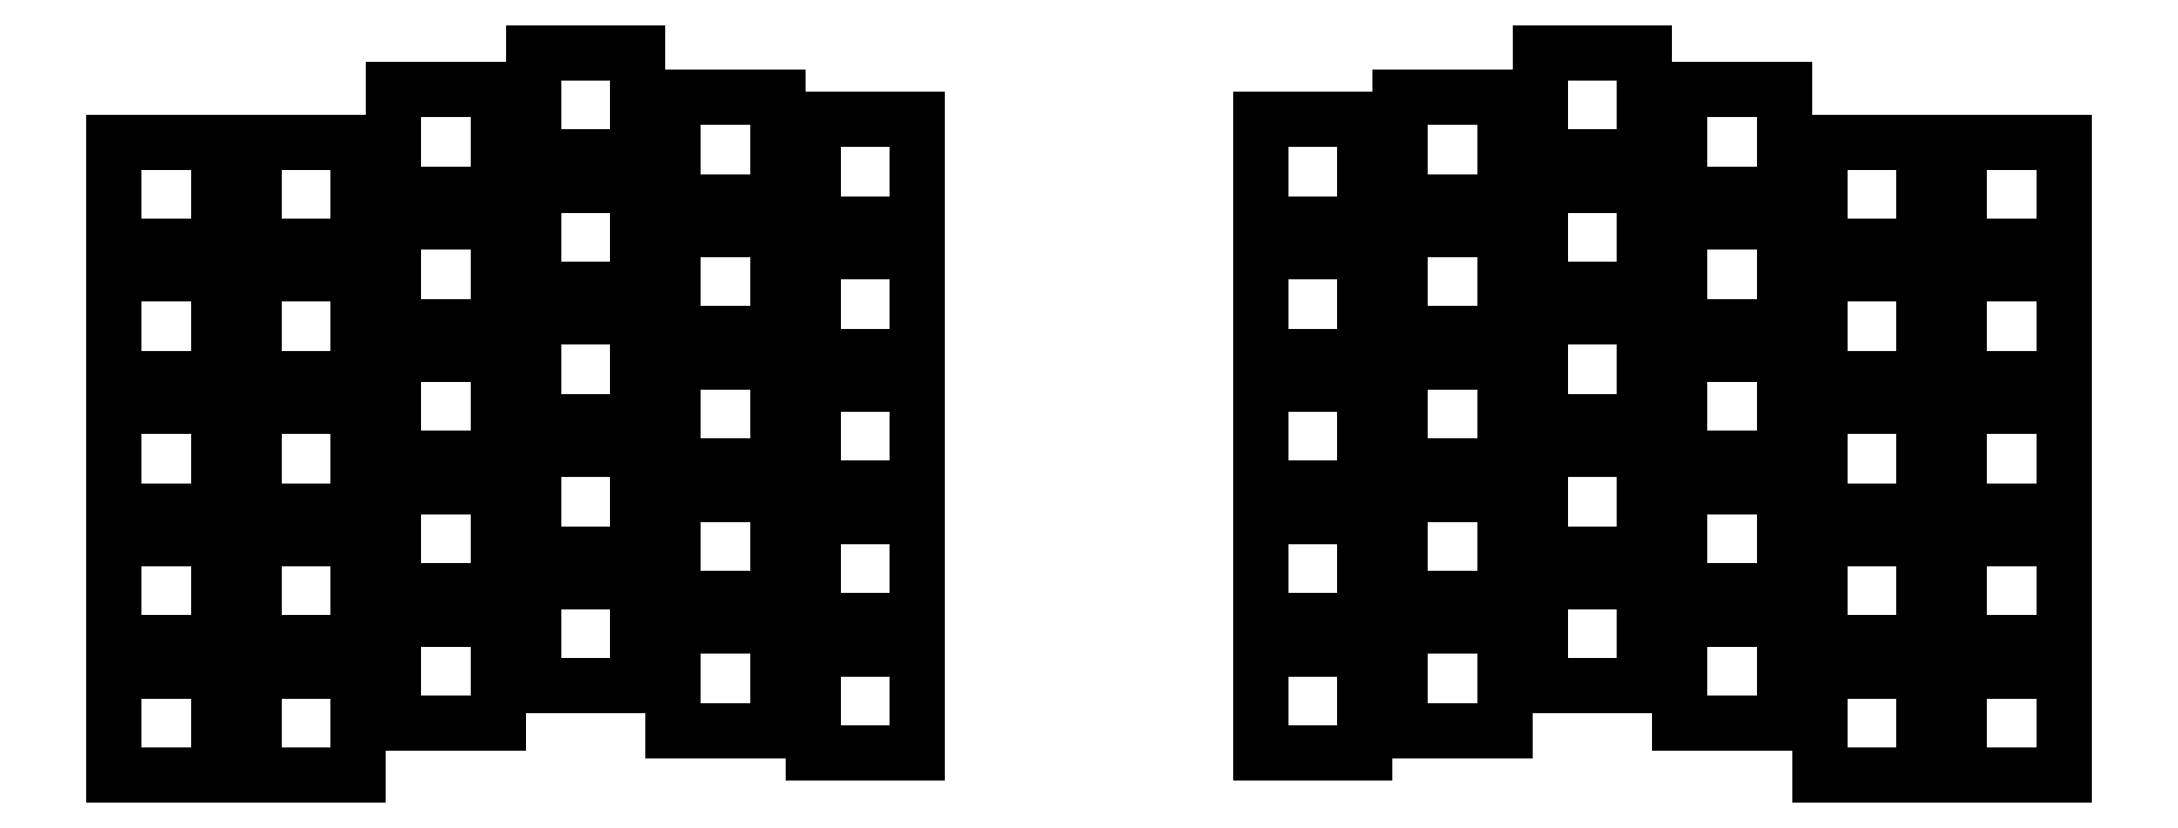
<metadata>
{"format":"dxf","ext":"dxf","renderer":"ezdxf+matplotlib","layout":"modelspace","background":"white","min_lineweight":24,"dpi":150}
</metadata>
<code>
0
SECTION
2
ENTITIES
0
LINE
8
0
10
93
20
-157
11
107
21
-157
0
LINE
8
0
10
107
20
-157
11
107
21
-143
0
LINE
8
0
10
107
20
-143
11
93
21
-143
0
LINE
8
0
10
93
20
-143
11
93
21
-157
0
LINE
8
0
10
93
20
-139.2
11
107
21
-139.2
0
LINE
8
0
10
107
20
-139.2
11
107
21
-125.2
0
LINE
8
0
10
107
20
-125.2
11
93
21
-125.2
0
LINE
8
0
10
93
20
-125.2
11
93
21
-139.2
0
LINE
8
0
10
93
20
-121.5
11
107
21
-121.5
0
LINE
8
0
10
107
20
-121.5
11
107
21
-107.5
0
LINE
8
0
10
107
20
-107.5
11
93
21
-107.5
0
LINE
8
0
10
93
20
-107.5
11
93
21
-121.5
0
LINE
8
0
10
93
20
-103.8
11
107
21
-103.8
0
LINE
8
0
10
107
20
-103.8
11
107
21
-89.75
0
LINE
8
0
10
107
20
-89.75
11
93
21
-89.75
0
LINE
8
0
10
93
20
-89.75
11
93
21
-103.8
0
LINE
8
0
10
93
20
-86
11
107
21
-86
0
LINE
8
0
10
107
20
-86
11
107
21
-72
0
LINE
8
0
10
107
20
-72
11
93
21
-72
0
LINE
8
0
10
93
20
-72
11
93
21
-86
0
LINE
8
0
10
111.8
20
-157
11
125.8
21
-157
0
LINE
8
0
10
125.8
20
-157
11
125.8
21
-143
0
LINE
8
0
10
125.8
20
-143
11
111.8
21
-143
0
LINE
8
0
10
111.8
20
-143
11
111.8
21
-157
0
LINE
8
0
10
111.8
20
-139.2
11
125.8
21
-139.2
0
LINE
8
0
10
125.8
20
-139.2
11
125.8
21
-125.2
0
LINE
8
0
10
125.8
20
-125.2
11
111.8
21
-125.2
0
LINE
8
0
10
111.8
20
-125.2
11
111.8
21
-139.2
0
LINE
8
0
10
111.8
20
-121.5
11
125.8
21
-121.5
0
LINE
8
0
10
125.8
20
-121.5
11
125.8
21
-107.5
0
LINE
8
0
10
125.8
20
-107.5
11
111.8
21
-107.5
0
LINE
8
0
10
111.8
20
-107.5
11
111.8
21
-121.5
0
LINE
8
0
10
111.8
20
-103.8
11
125.8
21
-103.8
0
LINE
8
0
10
125.8
20
-103.8
11
125.8
21
-89.75
0
LINE
8
0
10
125.8
20
-89.75
11
111.8
21
-89.75
0
LINE
8
0
10
111.8
20
-89.75
11
111.8
21
-103.8
0
LINE
8
0
10
111.8
20
-86
11
125.8
21
-86
0
LINE
8
0
10
125.8
20
-86
11
125.8
21
-72
0
LINE
8
0
10
125.8
20
-72
11
111.8
21
-72
0
LINE
8
0
10
111.8
20
-72
11
111.8
21
-86
0
LINE
8
0
10
130.5
20
-150
11
144.5
21
-150
0
LINE
8
0
10
144.5
20
-150
11
144.5
21
-136
0
LINE
8
0
10
144.5
20
-136
11
130.5
21
-136
0
LINE
8
0
10
130.5
20
-136
11
130.5
21
-150
0
LINE
8
0
10
130.5
20
-132.2
11
144.5
21
-132.2
0
LINE
8
0
10
144.5
20
-132.2
11
144.5
21
-118.2
0
LINE
8
0
10
144.5
20
-118.2
11
130.5
21
-118.2
0
LINE
8
0
10
130.5
20
-118.2
11
130.5
21
-132.2
0
LINE
8
0
10
130.5
20
-114.5
11
144.5
21
-114.5
0
LINE
8
0
10
144.5
20
-114.5
11
144.5
21
-100.5
0
LINE
8
0
10
144.5
20
-100.5
11
130.5
21
-100.5
0
LINE
8
0
10
130.5
20
-100.5
11
130.5
21
-114.5
0
LINE
8
0
10
130.5
20
-96.75
11
144.5
21
-96.75
0
LINE
8
0
10
144.5
20
-96.75
11
144.5
21
-82.75
0
LINE
8
0
10
144.5
20
-82.75
11
130.5
21
-82.75
0
LINE
8
0
10
130.5
20
-82.75
11
130.5
21
-96.75
0
LINE
8
0
10
130.5
20
-79
11
144.5
21
-79
0
LINE
8
0
10
144.5
20
-79
11
144.5
21
-65
0
LINE
8
0
10
144.5
20
-65
11
130.5
21
-65
0
LINE
8
0
10
130.5
20
-65
11
130.5
21
-79
0
LINE
8
0
10
149.2
20
-145
11
163.2
21
-145
0
LINE
8
0
10
163.2
20
-145
11
163.2
21
-131
0
LINE
8
0
10
163.2
20
-131
11
149.2
21
-131
0
LINE
8
0
10
149.2
20
-131
11
149.2
21
-145
0
LINE
8
0
10
149.2
20
-127.2
11
163.2
21
-127.2
0
LINE
8
0
10
163.2
20
-127.2
11
163.2
21
-113.2
0
LINE
8
0
10
163.2
20
-113.2
11
149.2
21
-113.2
0
LINE
8
0
10
149.2
20
-113.2
11
149.2
21
-127.2
0
LINE
8
0
10
149.2
20
-109.5
11
163.2
21
-109.5
0
LINE
8
0
10
163.2
20
-109.5
11
163.2
21
-95.5
0
LINE
8
0
10
163.2
20
-95.5
11
149.2
21
-95.5
0
LINE
8
0
10
149.2
20
-95.5
11
149.2
21
-109.5
0
LINE
8
0
10
149.2
20
-91.75
11
163.2
21
-91.75
0
LINE
8
0
10
163.2
20
-91.75
11
163.2
21
-77.75
0
LINE
8
0
10
163.2
20
-77.75
11
149.2
21
-77.75
0
LINE
8
0
10
149.2
20
-77.75
11
149.2
21
-91.75
0
LINE
8
0
10
149.2
20
-74
11
163.2
21
-74
0
LINE
8
0
10
163.2
20
-74
11
163.2
21
-60
0
LINE
8
0
10
163.2
20
-60
11
149.2
21
-60
0
LINE
8
0
10
149.2
20
-60
11
149.2
21
-74
0
LINE
8
0
10
168
20
-151
11
182
21
-151
0
LINE
8
0
10
182
20
-151
11
182
21
-137
0
LINE
8
0
10
182
20
-137
11
168
21
-137
0
LINE
8
0
10
168
20
-137
11
168
21
-151
0
LINE
8
0
10
168
20
-133.2
11
182
21
-133.2
0
LINE
8
0
10
182
20
-133.2
11
182
21
-119.2
0
LINE
8
0
10
182
20
-119.2
11
168
21
-119.2
0
LINE
8
0
10
168
20
-119.2
11
168
21
-133.2
0
LINE
8
0
10
168
20
-115.5
11
182
21
-115.5
0
LINE
8
0
10
182
20
-115.5
11
182
21
-101.5
0
LINE
8
0
10
182
20
-101.5
11
168
21
-101.5
0
LINE
8
0
10
168
20
-101.5
11
168
21
-115.5
0
LINE
8
0
10
168
20
-97.75
11
182
21
-97.75
0
LINE
8
0
10
182
20
-97.75
11
182
21
-83.75
0
LINE
8
0
10
182
20
-83.75
11
168
21
-83.75
0
LINE
8
0
10
168
20
-83.75
11
168
21
-97.75
0
LINE
8
0
10
168
20
-80
11
182
21
-80
0
LINE
8
0
10
182
20
-80
11
182
21
-66
0
LINE
8
0
10
182
20
-66
11
168
21
-66
0
LINE
8
0
10
168
20
-66
11
168
21
-80
0
LINE
8
0
10
186.8
20
-154
11
200.8
21
-154
0
LINE
8
0
10
200.8
20
-154
11
200.8
21
-140
0
LINE
8
0
10
200.8
20
-140
11
186.8
21
-140
0
LINE
8
0
10
186.8
20
-140
11
186.8
21
-154
0
LINE
8
0
10
186.8
20
-136.2
11
200.8
21
-136.2
0
LINE
8
0
10
200.8
20
-136.2
11
200.8
21
-122.2
0
LINE
8
0
10
200.8
20
-122.2
11
186.8
21
-122.2
0
LINE
8
0
10
186.8
20
-122.2
11
186.8
21
-136.2
0
LINE
8
0
10
186.8
20
-118.5
11
200.8
21
-118.5
0
LINE
8
0
10
200.8
20
-118.5
11
200.8
21
-104.5
0
LINE
8
0
10
200.8
20
-104.5
11
186.8
21
-104.5
0
LINE
8
0
10
186.8
20
-104.5
11
186.8
21
-118.5
0
LINE
8
0
10
186.8
20
-100.8
11
200.8
21
-100.8
0
LINE
8
0
10
200.8
20
-100.8
11
200.8
21
-86.75
0
LINE
8
0
10
200.8
20
-86.75
11
186.8
21
-86.75
0
LINE
8
0
10
186.8
20
-86.75
11
186.8
21
-100.8
0
LINE
8
0
10
186.8
20
-83
11
200.8
21
-83
0
LINE
8
0
10
200.8
20
-83
11
200.8
21
-69
0
LINE
8
0
10
200.8
20
-69
11
186.8
21
-69
0
LINE
8
0
10
186.8
20
-69
11
186.8
21
-83
0
LINE
8
0
10
340.5
20
-157
11
354.5
21
-157
0
LINE
8
0
10
354.5
20
-157
11
354.5
21
-143
0
LINE
8
0
10
354.5
20
-143
11
340.5
21
-143
0
LINE
8
0
10
340.5
20
-143
11
340.5
21
-157
0
LINE
8
0
10
340.5
20
-139.2
11
354.5
21
-139.2
0
LINE
8
0
10
354.5
20
-139.2
11
354.5
21
-125.2
0
LINE
8
0
10
354.5
20
-125.2
11
340.5
21
-125.2
0
LINE
8
0
10
340.5
20
-125.2
11
340.5
21
-139.2
0
LINE
8
0
10
340.5
20
-121.5
11
354.5
21
-121.5
0
LINE
8
0
10
354.5
20
-121.5
11
354.5
21
-107.5
0
LINE
8
0
10
354.5
20
-107.5
11
340.5
21
-107.5
0
LINE
8
0
10
340.5
20
-107.5
11
340.5
21
-121.5
0
LINE
8
0
10
340.5
20
-103.8
11
354.5
21
-103.8
0
LINE
8
0
10
354.5
20
-103.8
11
354.5
21
-89.75
0
LINE
8
0
10
354.5
20
-89.75
11
340.5
21
-89.75
0
LINE
8
0
10
340.5
20
-89.75
11
340.5
21
-103.8
0
LINE
8
0
10
340.5
20
-86
11
354.5
21
-86
0
LINE
8
0
10
354.5
20
-86
11
354.5
21
-72
0
LINE
8
0
10
354.5
20
-72
11
340.5
21
-72
0
LINE
8
0
10
340.5
20
-72
11
340.5
21
-86
0
LINE
8
0
10
321.8
20
-157
11
335.8
21
-157
0
LINE
8
0
10
335.8
20
-157
11
335.8
21
-143
0
LINE
8
0
10
335.8
20
-143
11
321.8
21
-143
0
LINE
8
0
10
321.8
20
-143
11
321.8
21
-157
0
LINE
8
0
10
321.8
20
-139.2
11
335.8
21
-139.2
0
LINE
8
0
10
335.8
20
-139.2
11
335.8
21
-125.2
0
LINE
8
0
10
335.8
20
-125.2
11
321.8
21
-125.2
0
LINE
8
0
10
321.8
20
-125.2
11
321.8
21
-139.2
0
LINE
8
0
10
321.8
20
-121.5
11
335.8
21
-121.5
0
LINE
8
0
10
335.8
20
-121.5
11
335.8
21
-107.5
0
LINE
8
0
10
335.8
20
-107.5
11
321.8
21
-107.5
0
LINE
8
0
10
321.8
20
-107.5
11
321.8
21
-121.5
0
LINE
8
0
10
321.8
20
-103.8
11
335.8
21
-103.8
0
LINE
8
0
10
335.8
20
-103.8
11
335.8
21
-89.75
0
LINE
8
0
10
335.8
20
-89.75
11
321.8
21
-89.75
0
LINE
8
0
10
321.8
20
-89.75
11
321.8
21
-103.8
0
LINE
8
0
10
321.8
20
-86
11
335.8
21
-86
0
LINE
8
0
10
335.8
20
-86
11
335.8
21
-72
0
LINE
8
0
10
335.8
20
-72
11
321.8
21
-72
0
LINE
8
0
10
321.8
20
-72
11
321.8
21
-86
0
LINE
8
0
10
303
20
-150
11
317
21
-150
0
LINE
8
0
10
317
20
-150
11
317
21
-136
0
LINE
8
0
10
317
20
-136
11
303
21
-136
0
LINE
8
0
10
303
20
-136
11
303
21
-150
0
LINE
8
0
10
303
20
-132.2
11
317
21
-132.2
0
LINE
8
0
10
317
20
-132.2
11
317
21
-118.2
0
LINE
8
0
10
317
20
-118.2
11
303
21
-118.2
0
LINE
8
0
10
303
20
-118.2
11
303
21
-132.2
0
LINE
8
0
10
303
20
-114.5
11
317
21
-114.5
0
LINE
8
0
10
317
20
-114.5
11
317
21
-100.5
0
LINE
8
0
10
317
20
-100.5
11
303
21
-100.5
0
LINE
8
0
10
303
20
-100.5
11
303
21
-114.5
0
LINE
8
0
10
303
20
-96.75
11
317
21
-96.75
0
LINE
8
0
10
317
20
-96.75
11
317
21
-82.75
0
LINE
8
0
10
317
20
-82.75
11
303
21
-82.75
0
LINE
8
0
10
303
20
-82.75
11
303
21
-96.75
0
LINE
8
0
10
303
20
-79
11
317
21
-79
0
LINE
8
0
10
317
20
-79
11
317
21
-65
0
LINE
8
0
10
317
20
-65
11
303
21
-65
0
LINE
8
0
10
303
20
-65
11
303
21
-79
0
LINE
8
0
10
284.2
20
-145
11
298.2
21
-145
0
LINE
8
0
10
298.2
20
-145
11
298.2
21
-131
0
LINE
8
0
10
298.2
20
-131
11
284.2
21
-131
0
LINE
8
0
10
284.2
20
-131
11
284.2
21
-145
0
LINE
8
0
10
284.2
20
-127.2
11
298.2
21
-127.2
0
LINE
8
0
10
298.2
20
-127.2
11
298.2
21
-113.2
0
LINE
8
0
10
298.2
20
-113.2
11
284.2
21
-113.2
0
LINE
8
0
10
284.2
20
-113.2
11
284.2
21
-127.2
0
LINE
8
0
10
284.2
20
-109.5
11
298.2
21
-109.5
0
LINE
8
0
10
298.2
20
-109.5
11
298.2
21
-95.5
0
LINE
8
0
10
298.2
20
-95.5
11
284.2
21
-95.5
0
LINE
8
0
10
284.2
20
-95.5
11
284.2
21
-109.5
0
LINE
8
0
10
284.2
20
-91.75
11
298.2
21
-91.75
0
LINE
8
0
10
298.2
20
-91.75
11
298.2
21
-77.75
0
LINE
8
0
10
298.2
20
-77.75
11
284.2
21
-77.75
0
LINE
8
0
10
284.2
20
-77.75
11
284.2
21
-91.75
0
LINE
8
0
10
284.2
20
-74
11
298.2
21
-74
0
LINE
8
0
10
298.2
20
-74
11
298.2
21
-60
0
LINE
8
0
10
298.2
20
-60
11
284.2
21
-60
0
LINE
8
0
10
284.2
20
-60
11
284.2
21
-74
0
LINE
8
0
10
265.5
20
-151
11
279.5
21
-151
0
LINE
8
0
10
279.5
20
-151
11
279.5
21
-137
0
LINE
8
0
10
279.5
20
-137
11
265.5
21
-137
0
LINE
8
0
10
265.5
20
-137
11
265.5
21
-151
0
LINE
8
0
10
265.5
20
-133.2
11
279.5
21
-133.2
0
LINE
8
0
10
279.5
20
-133.2
11
279.5
21
-119.2
0
LINE
8
0
10
279.5
20
-119.2
11
265.5
21
-119.2
0
LINE
8
0
10
265.5
20
-119.2
11
265.5
21
-133.2
0
LINE
8
0
10
265.5
20
-115.5
11
279.5
21
-115.5
0
LINE
8
0
10
279.5
20
-115.5
11
279.5
21
-101.5
0
LINE
8
0
10
279.5
20
-101.5
11
265.5
21
-101.5
0
LINE
8
0
10
265.5
20
-101.5
11
265.5
21
-115.5
0
LINE
8
0
10
265.5
20
-97.75
11
279.5
21
-97.75
0
LINE
8
0
10
279.5
20
-97.75
11
279.5
21
-83.75
0
LINE
8
0
10
279.5
20
-83.75
11
265.5
21
-83.75
0
LINE
8
0
10
265.5
20
-83.75
11
265.5
21
-97.75
0
LINE
8
0
10
265.5
20
-80
11
279.5
21
-80
0
LINE
8
0
10
279.5
20
-80
11
279.5
21
-66
0
LINE
8
0
10
279.5
20
-66
11
265.5
21
-66
0
LINE
8
0
10
265.5
20
-66
11
265.5
21
-80
0
LINE
8
0
10
246.8
20
-154
11
260.8
21
-154
0
LINE
8
0
10
260.8
20
-154
11
260.8
21
-140
0
LINE
8
0
10
260.8
20
-140
11
246.8
21
-140
0
LINE
8
0
10
246.8
20
-140
11
246.8
21
-154
0
LINE
8
0
10
246.8
20
-136.2
11
260.8
21
-136.2
0
LINE
8
0
10
260.8
20
-136.2
11
260.8
21
-122.2
0
LINE
8
0
10
260.8
20
-122.2
11
246.8
21
-122.2
0
LINE
8
0
10
246.8
20
-122.2
11
246.8
21
-136.2
0
LINE
8
0
10
246.8
20
-118.5
11
260.8
21
-118.5
0
LINE
8
0
10
260.8
20
-118.5
11
260.8
21
-104.5
0
LINE
8
0
10
260.8
20
-104.5
11
246.8
21
-104.5
0
LINE
8
0
10
246.8
20
-104.5
11
246.8
21
-118.5
0
LINE
8
0
10
246.8
20
-100.8
11
260.8
21
-100.8
0
LINE
8
0
10
260.8
20
-100.8
11
260.8
21
-86.75
0
LINE
8
0
10
260.8
20
-86.75
11
246.8
21
-86.75
0
LINE
8
0
10
246.8
20
-86.75
11
246.8
21
-100.8
0
LINE
8
0
10
246.8
20
-83
11
260.8
21
-83
0
LINE
8
0
10
260.8
20
-83
11
260.8
21
-69
0
LINE
8
0
10
260.8
20
-69
11
246.8
21
-69
0
LINE
8
0
10
246.8
20
-69
11
246.8
21
-83
0
ENDSEC
0
EOF

</code>
